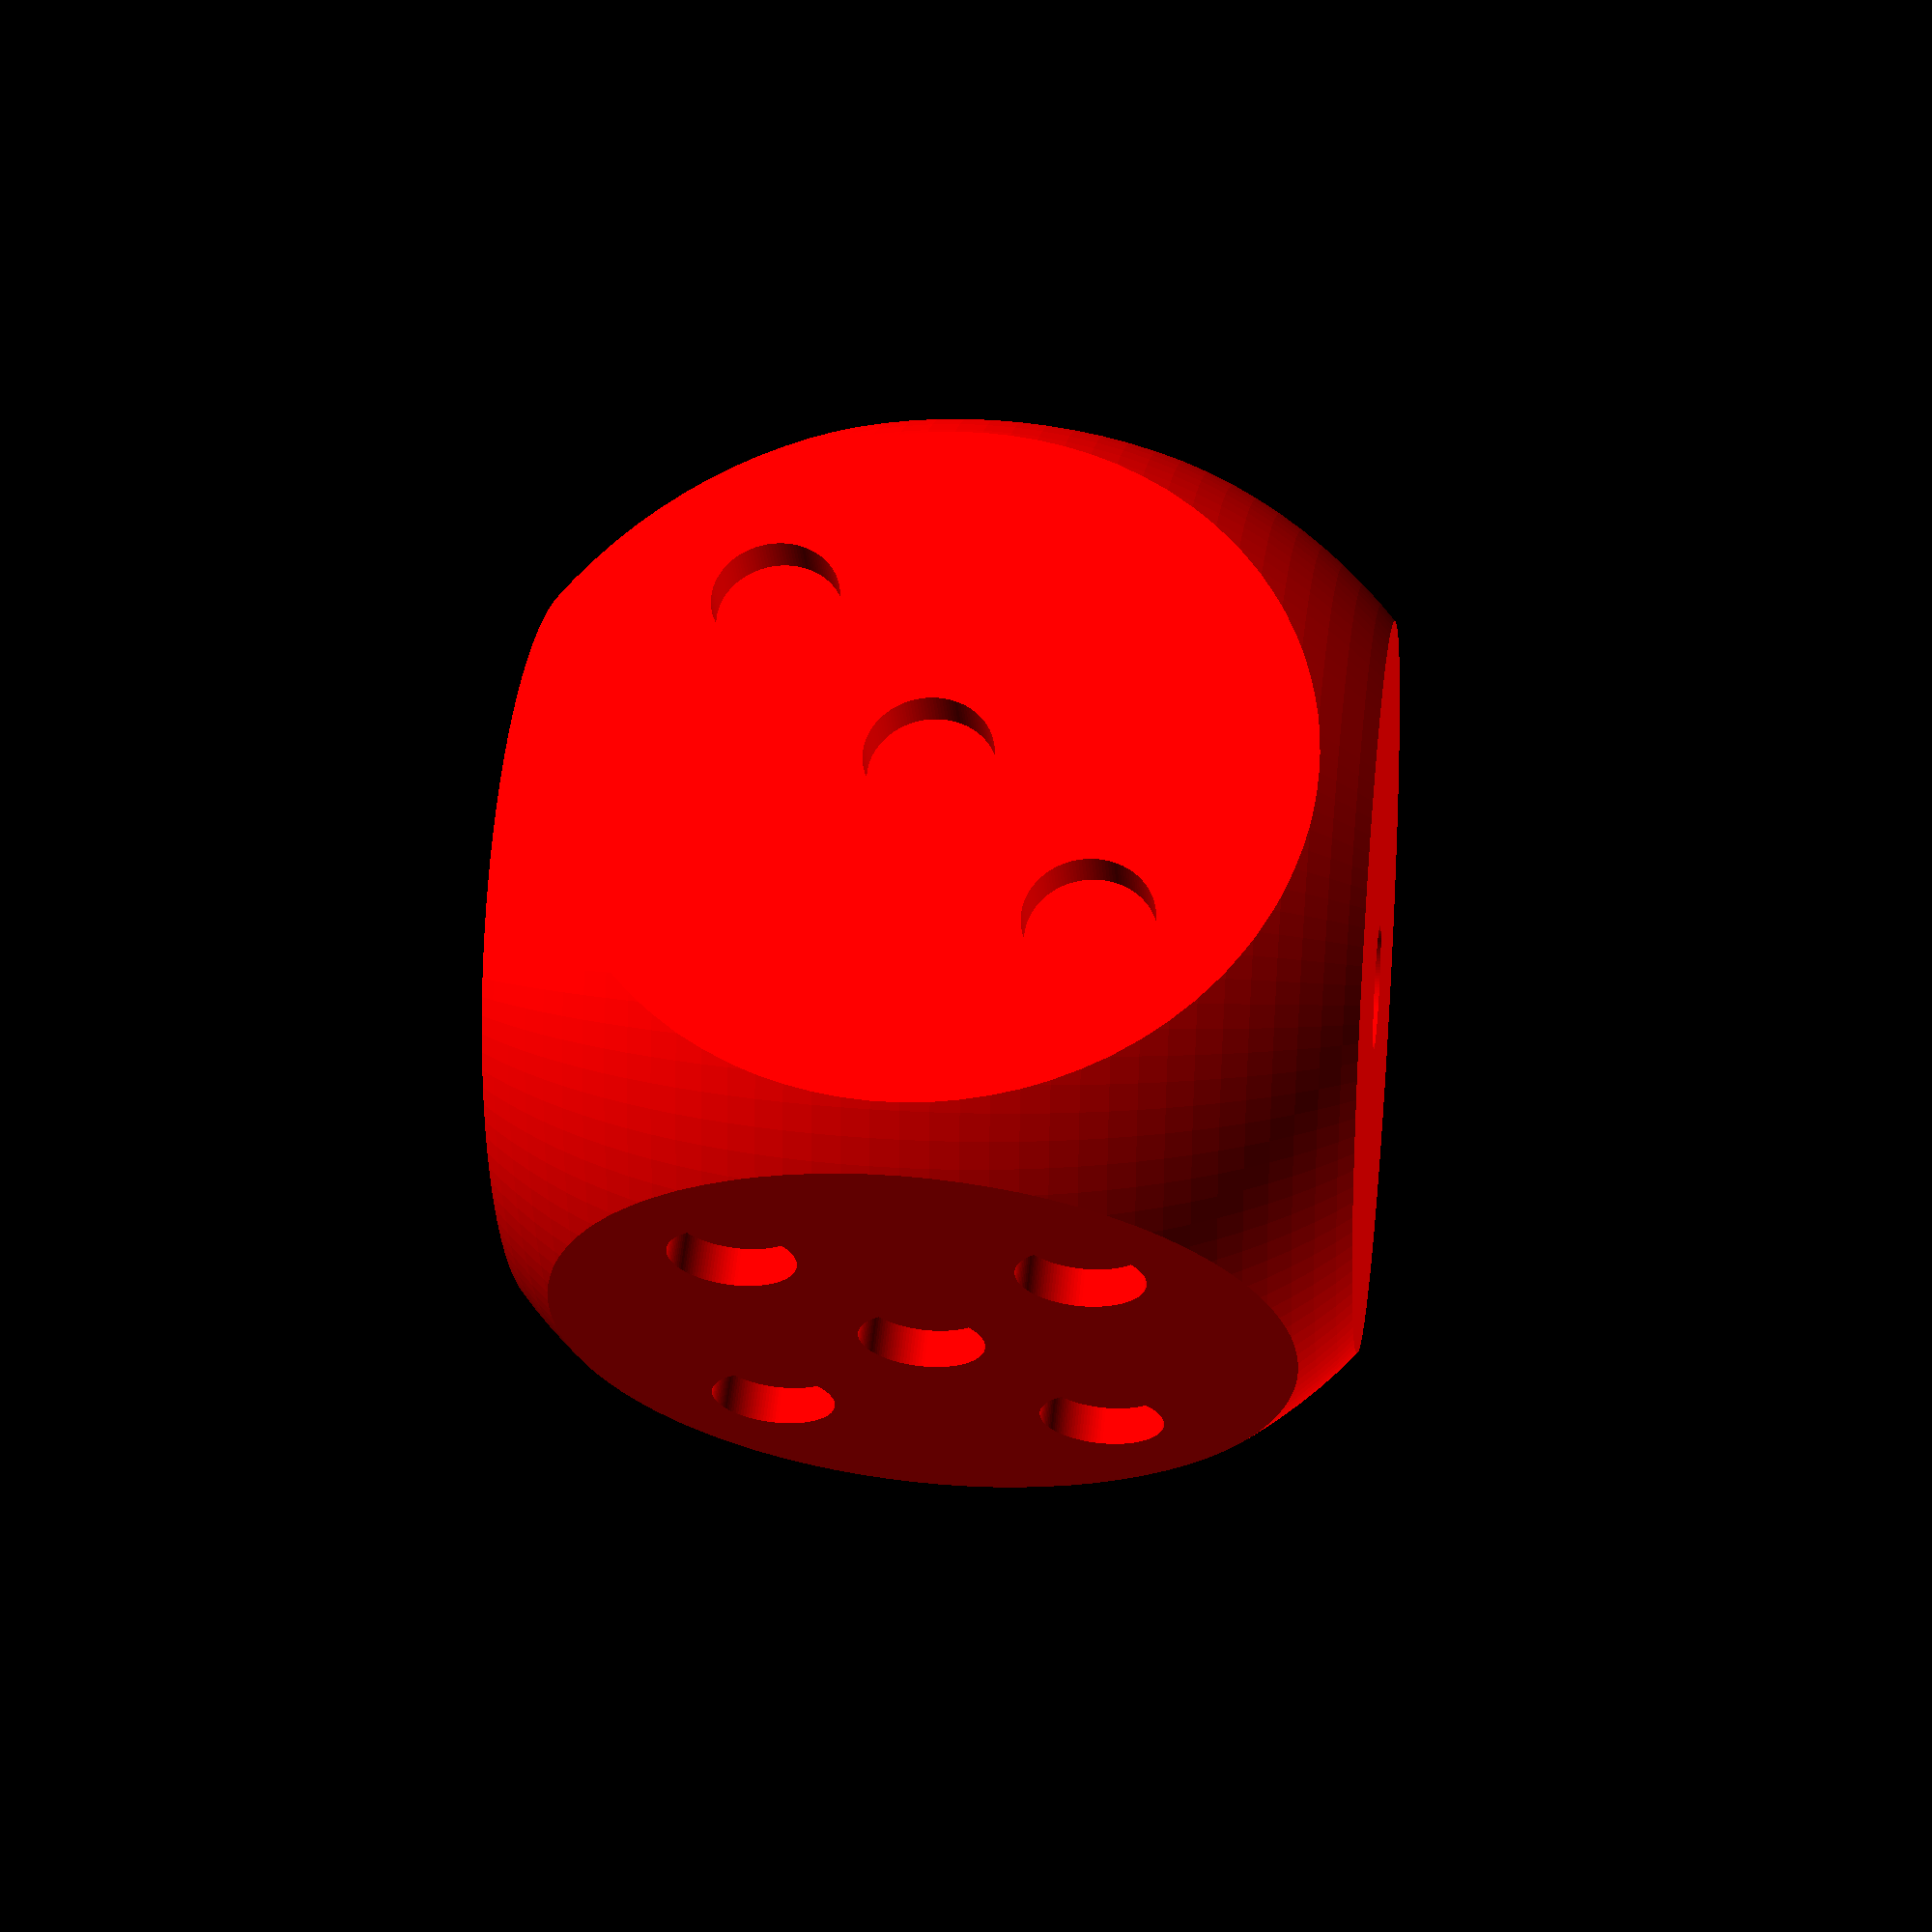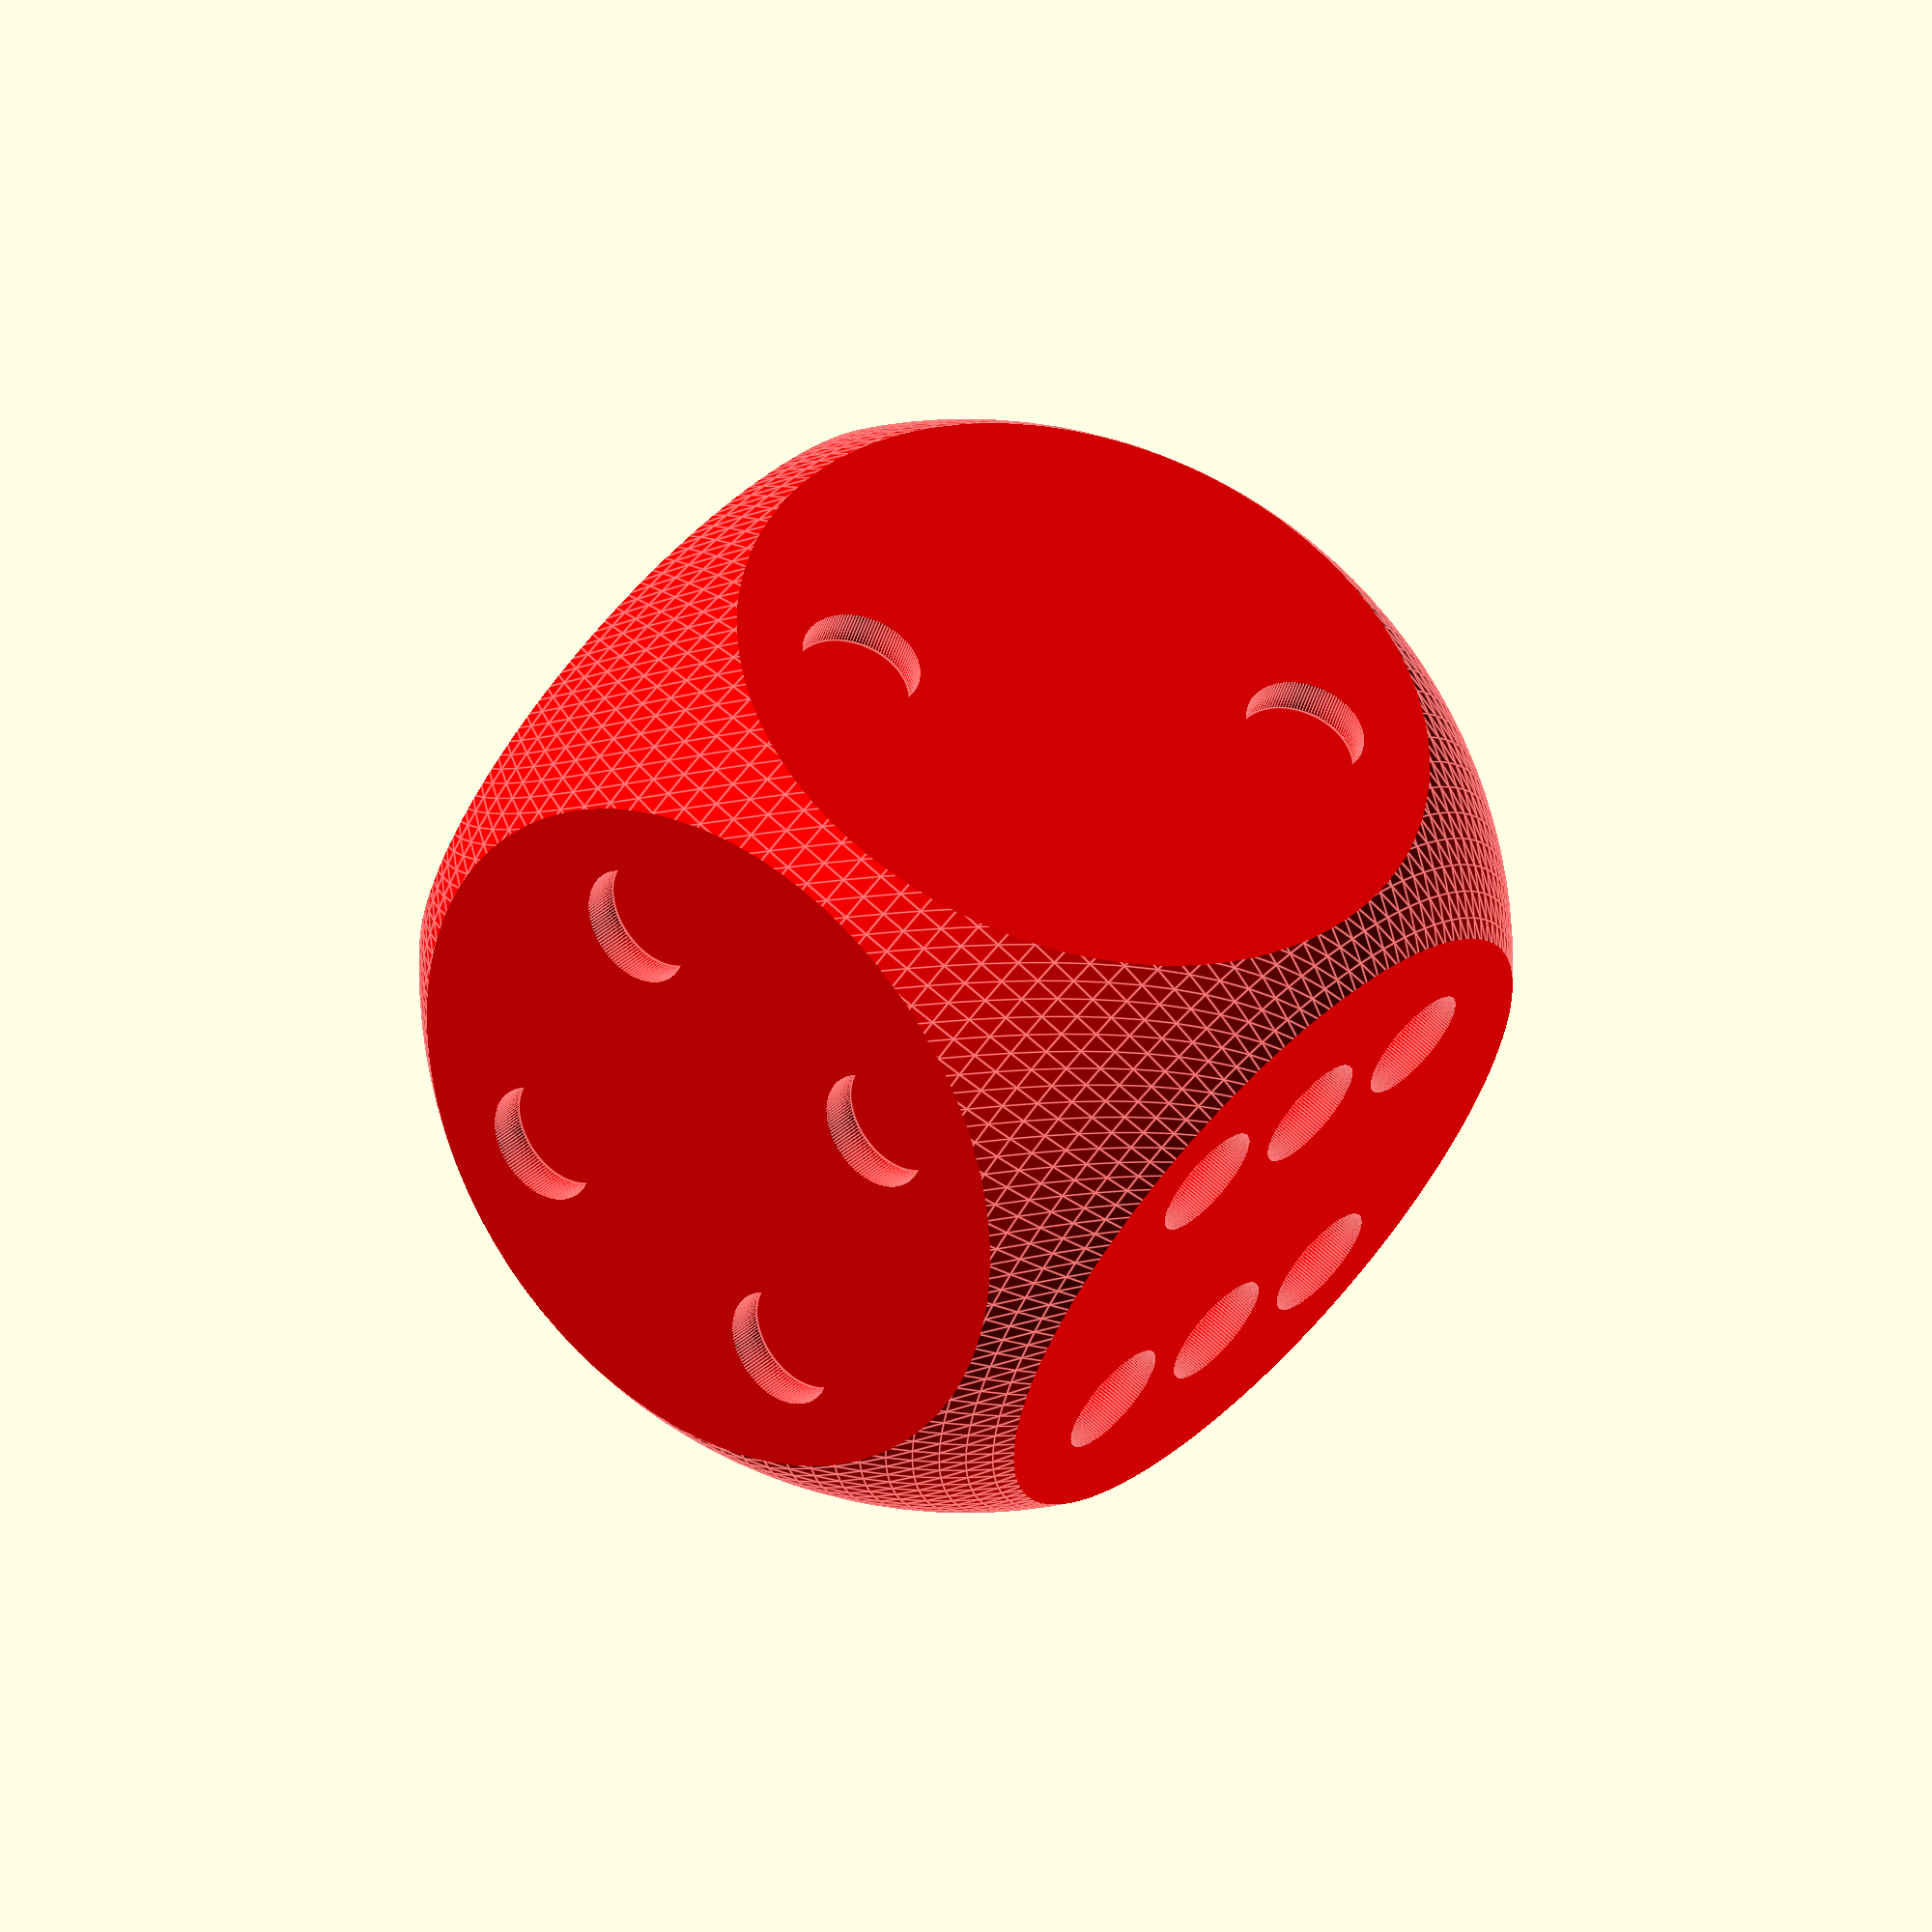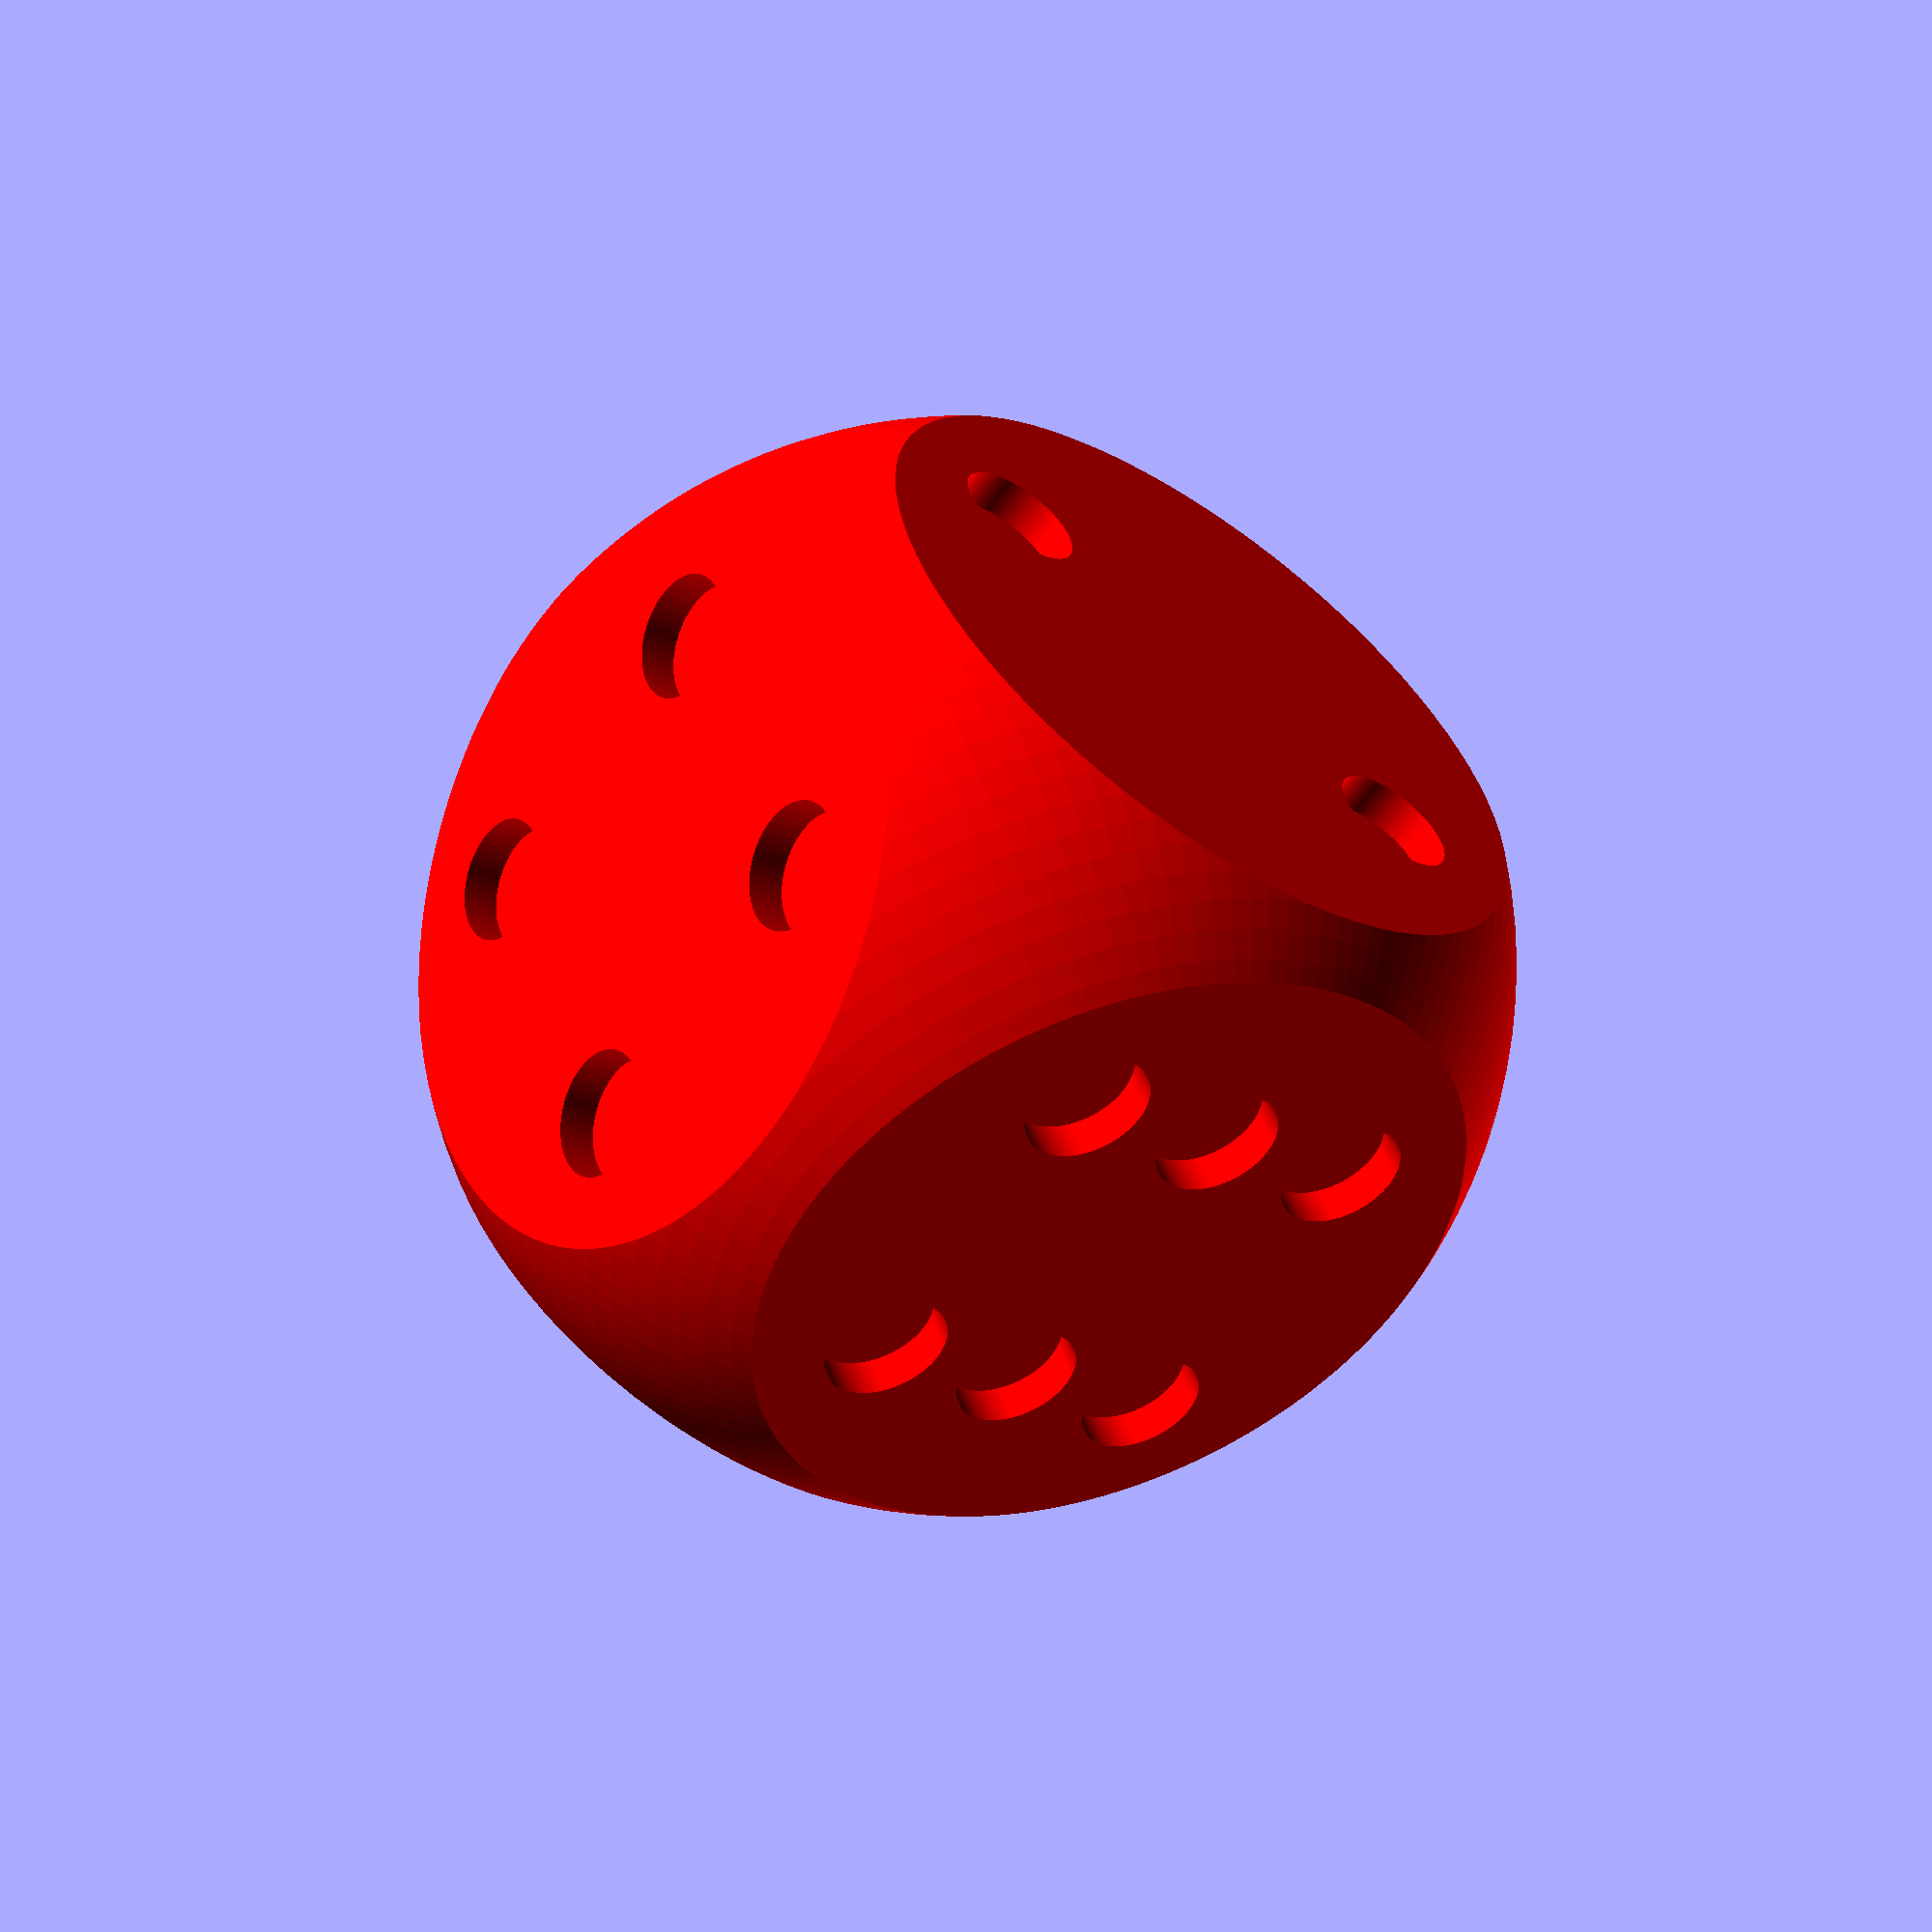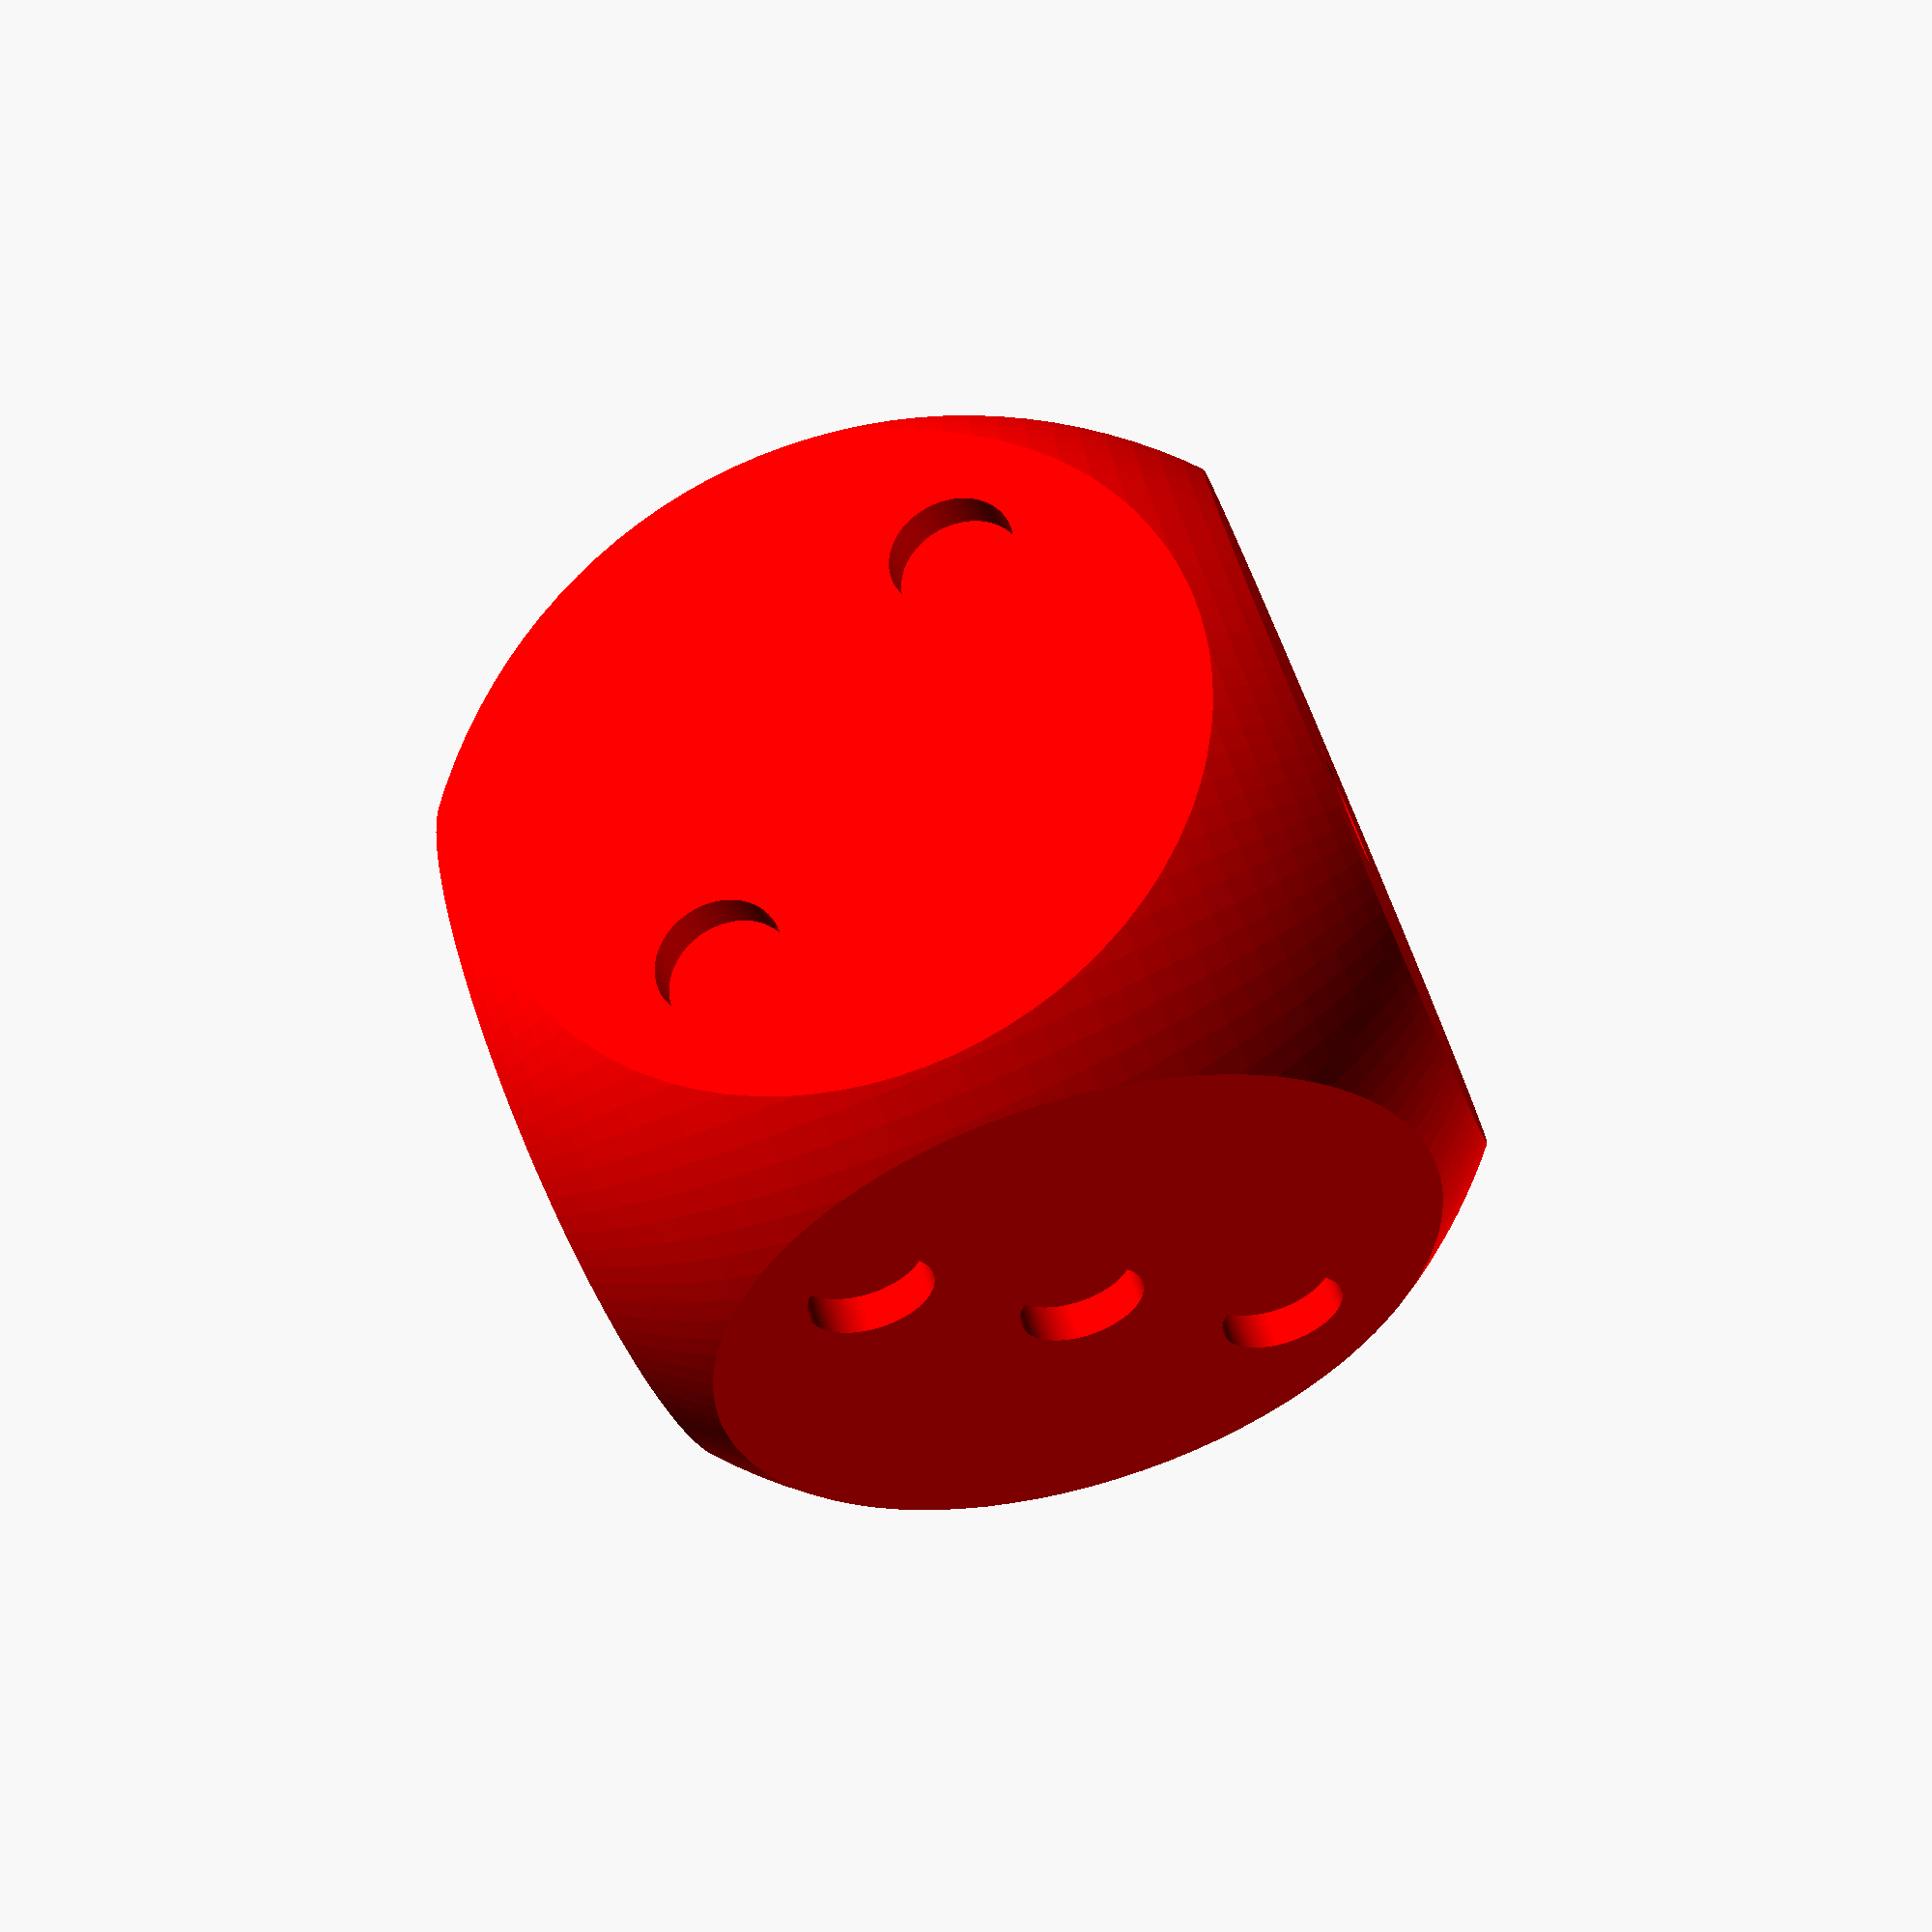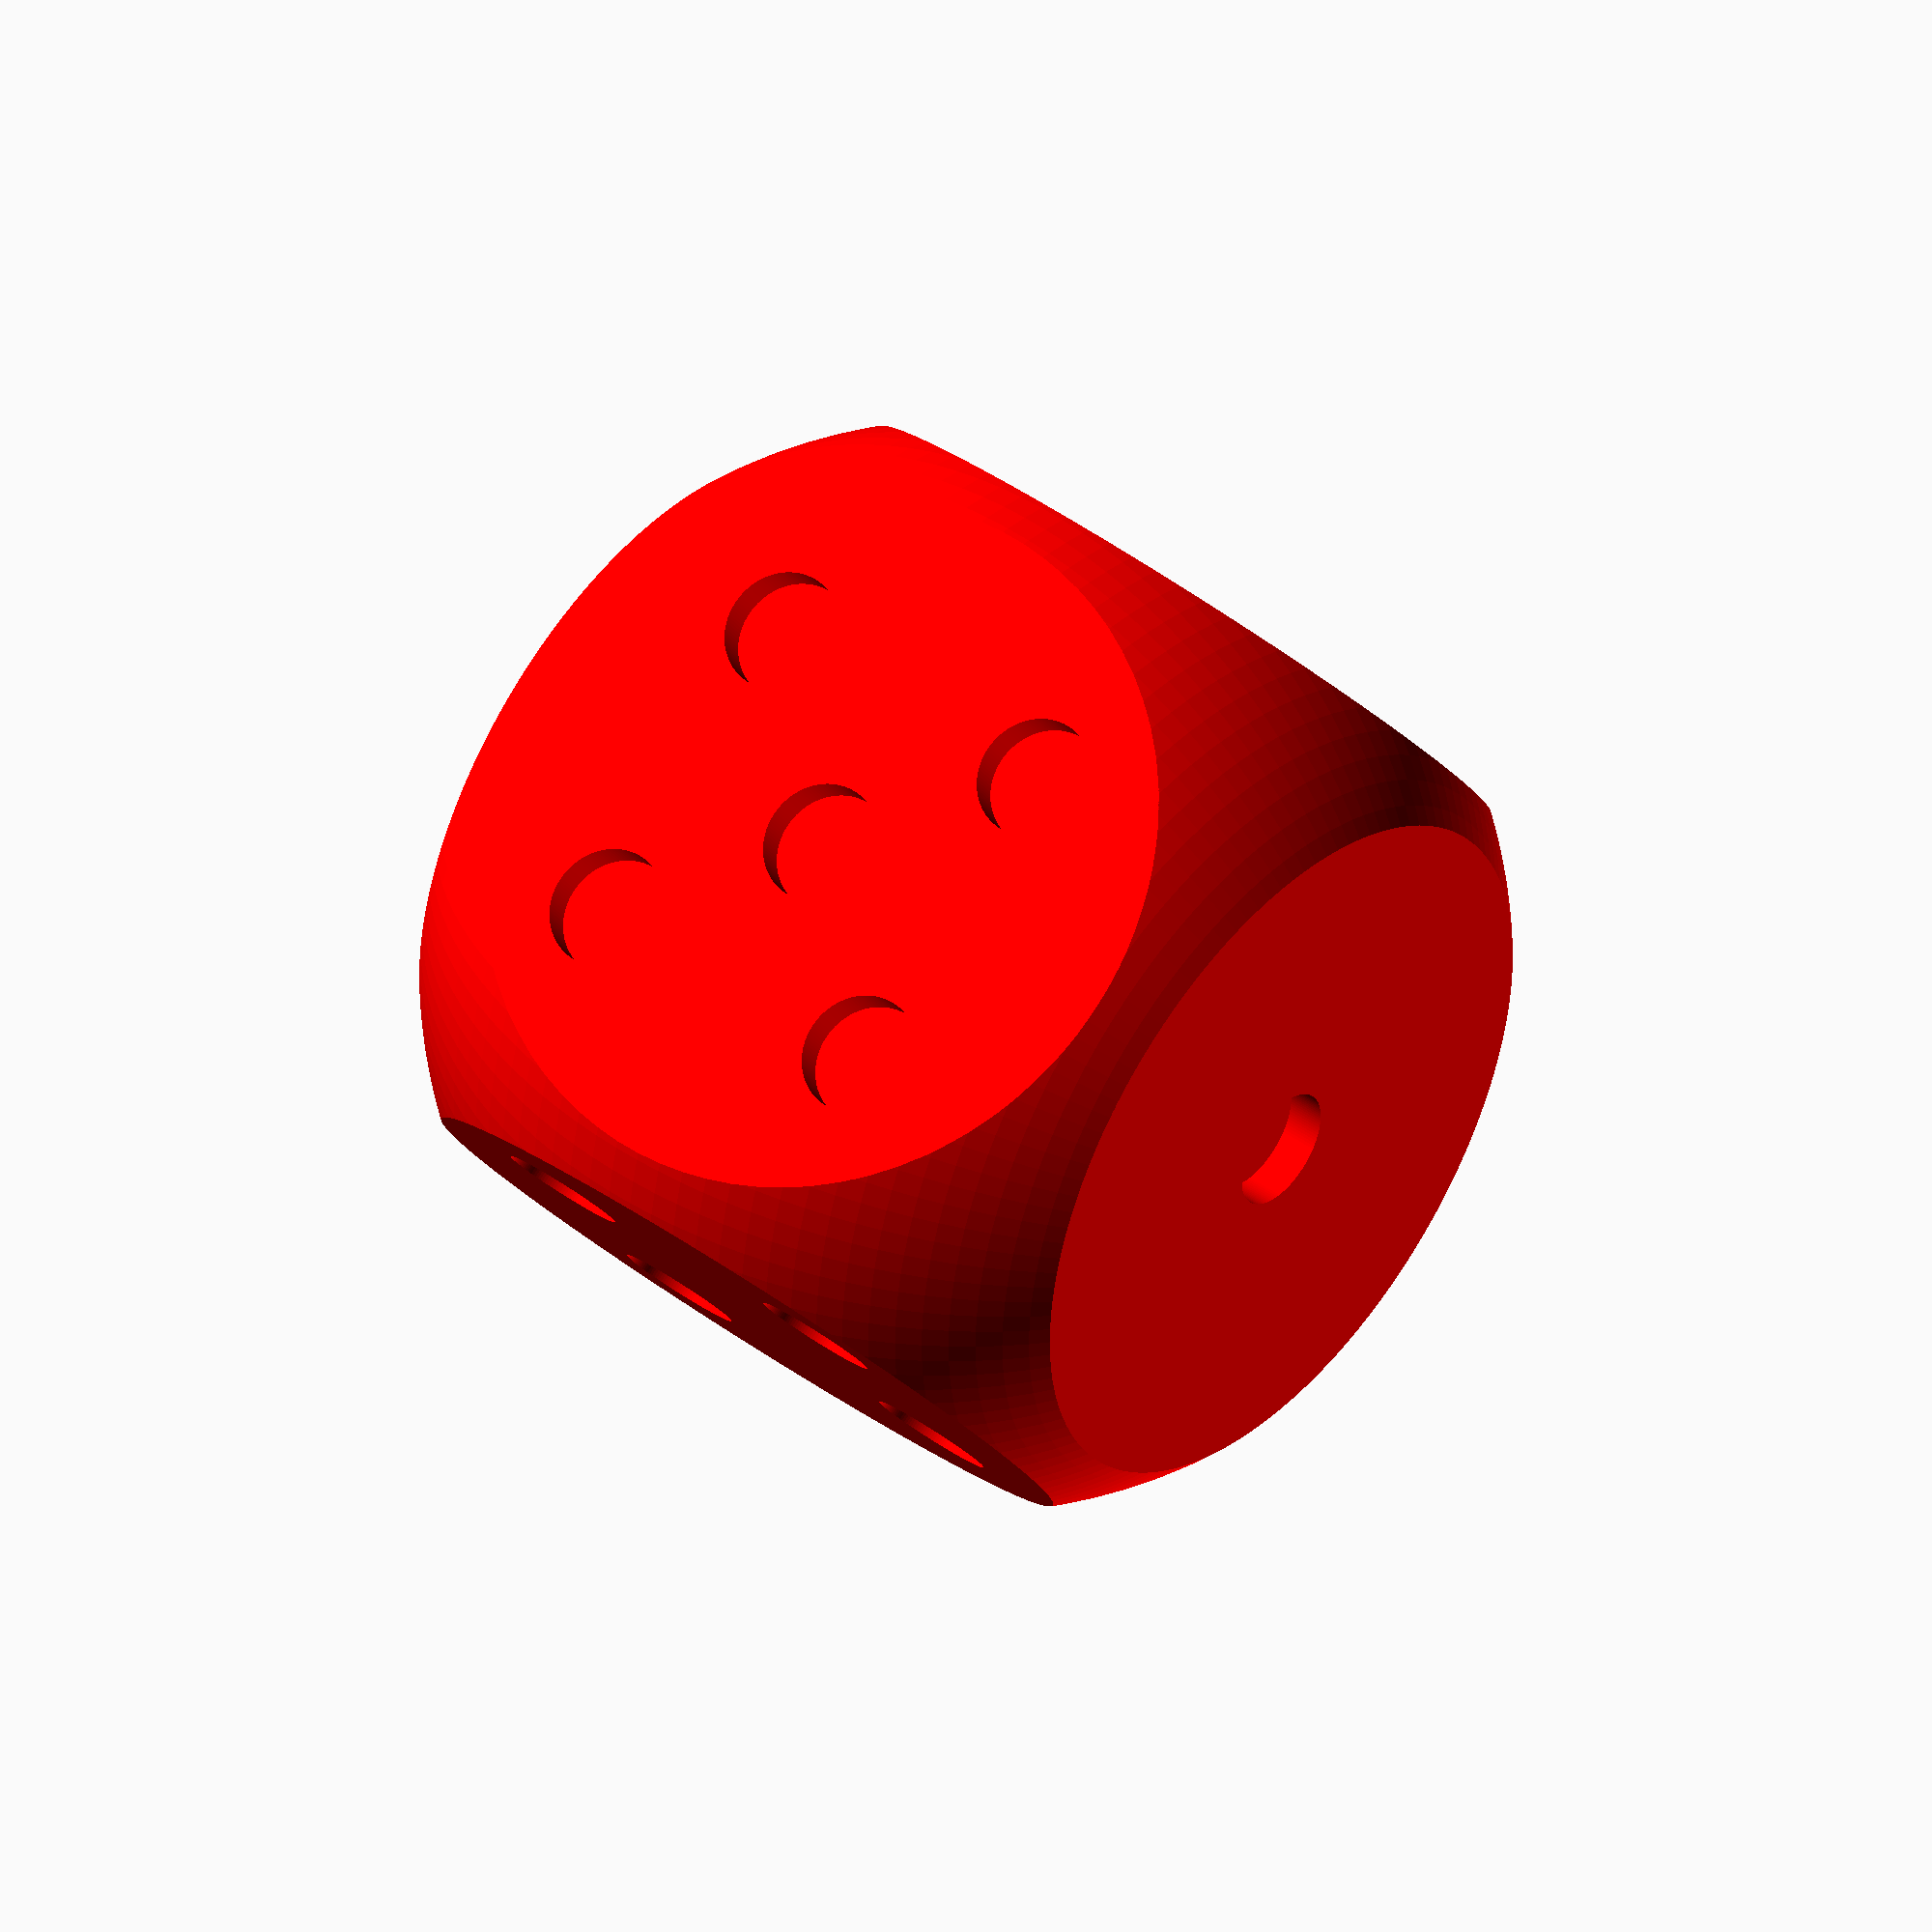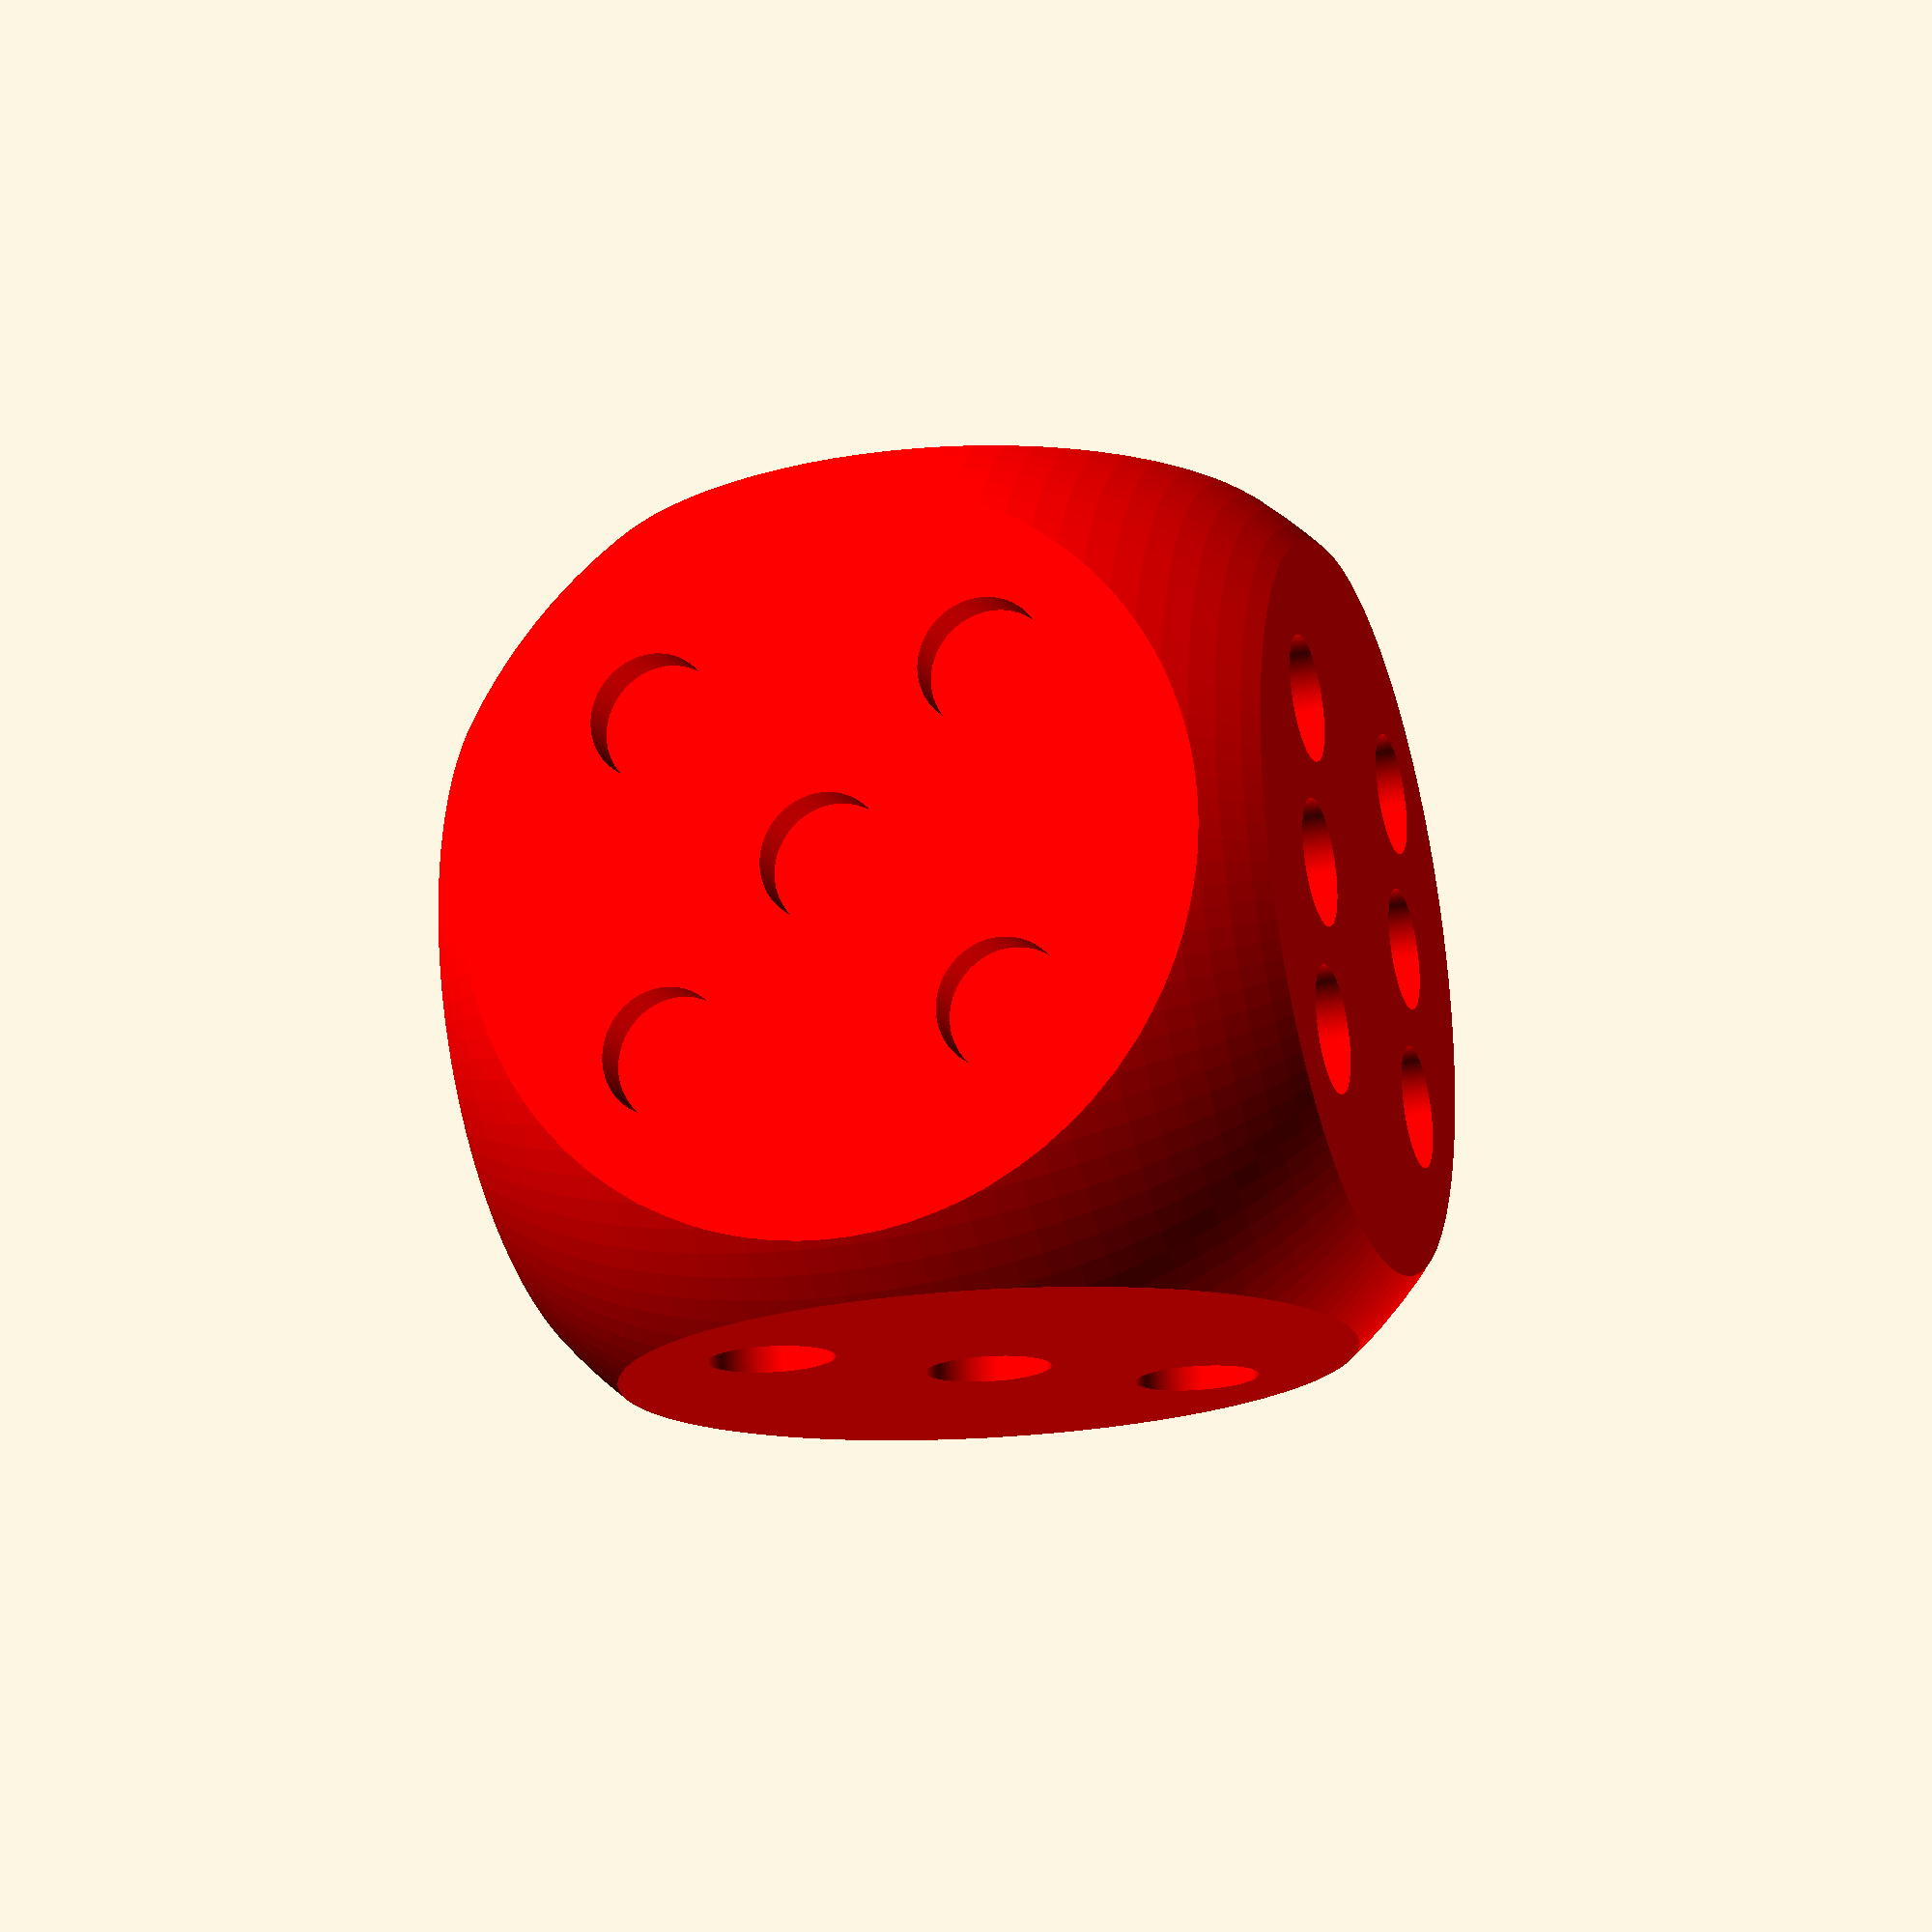
<openscad>
// see too this one: https://www.youtube.com/watch?v=C-D4jHqRQcU
/*
 * 6-sided play cube
 */

$fn         = 128 ;
WIDTH       = 64  ;
DOT_DEEP    = 3   ;
DOT_DENSITY = .2  ;
DOT_TABLE   = [
      [  2, [   2, 3, 4, 5, 6 ] ]
    , [  5, [               6 ] ]
    , [  8, [         4, 5, 6 ] ]
    , [  0, [ 1,   3,    5    ] ] ];

tr = [ cos($t*360)*360 , sin($t*360)*360  ];
tc = [ abs(cos($t*360)), abs(sin($t*360)) ];

  rotate([tr[0],tr[1],0])
    color([tc[0],tc[1],tc[0]*tc[1]])
      playcube();

module playcube()
difference() {
    intersection(){
        cube(WIDTH,center=true);
        sphere(WIDTH*2/3,center=true);
    }

    for(i=[
       [1,0,0]
      ,[2,90,0]
      ,[3,0,90]
      ,[4,0,270]
      ,[5,270,0]
      ,[6,180,0]
    ])
        rotate([i[1],i[2],0])_dots(i[0]);
}

module _dots( n )
    for(i=[-1:1],j=[-1:1])
        if(search(n,DOT_TABLE[search(abs(i*3+j*5),DOT_TABLE)[0]][1]))
            _dot(1,DOT_DENSITY*i,DOT_DENSITY*j);

module _dot( n, x, y ) {
    translate([WIDTH*x,WIDTH*y,WIDTH*.5-DOT_DEEP])
    cylinder(DOT_DEEP+1,r=WIDTH*.075);
}
</openscad>
<views>
elev=157.5 azim=50.9 roll=262.3 proj=p view=wireframe
elev=115.4 azim=335.5 roll=46.4 proj=o view=edges
elev=313.5 azim=143.0 roll=159.9 proj=p view=wireframe
elev=255.5 azim=227.5 roll=246.5 proj=p view=wireframe
elev=315.8 azim=326.4 roll=309.8 proj=o view=wireframe
elev=25.2 azim=99.5 roll=109.2 proj=p view=wireframe
</views>
